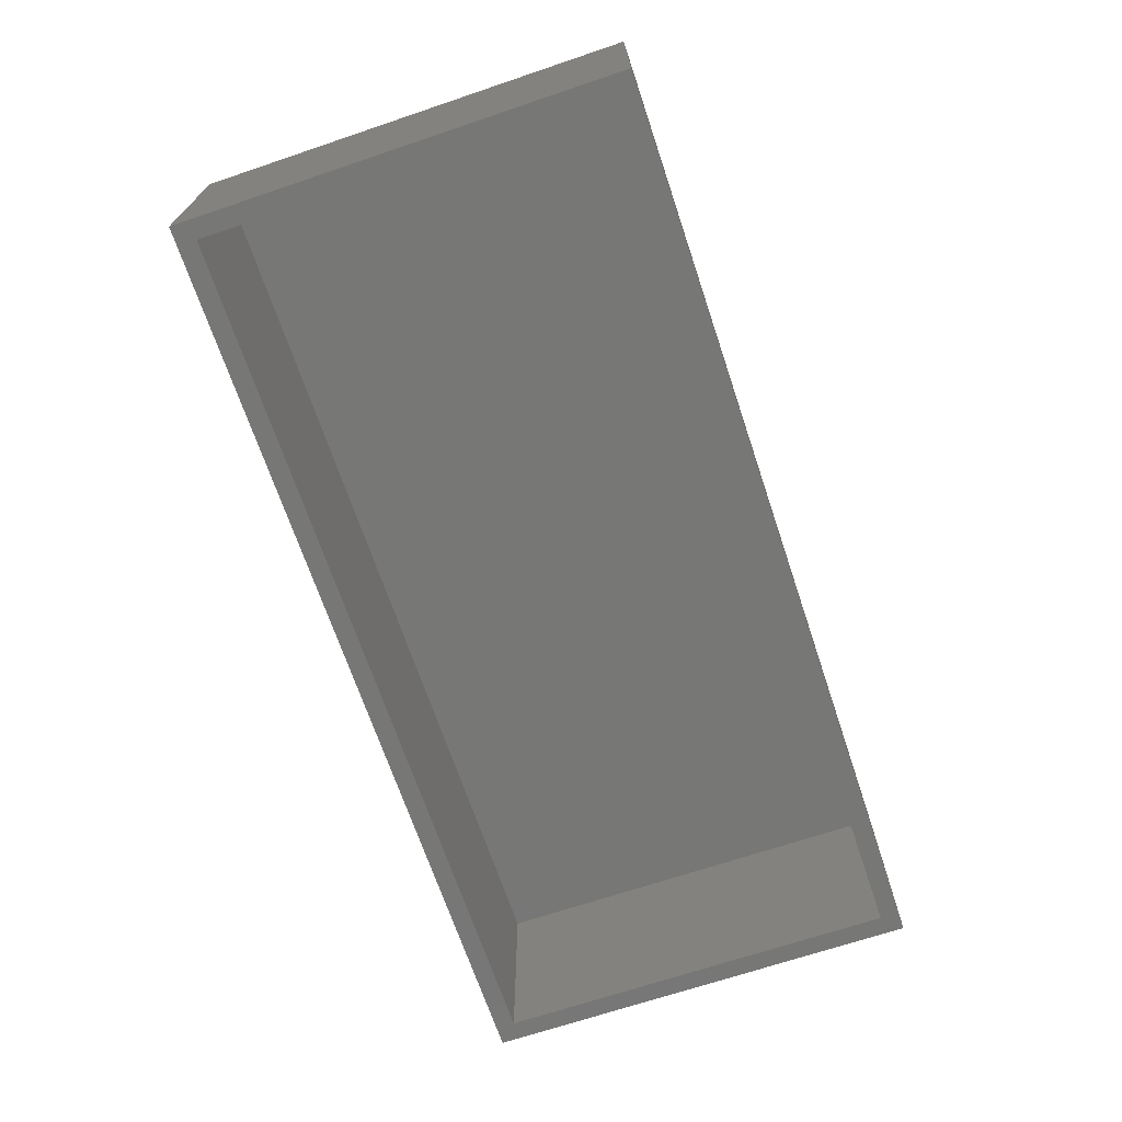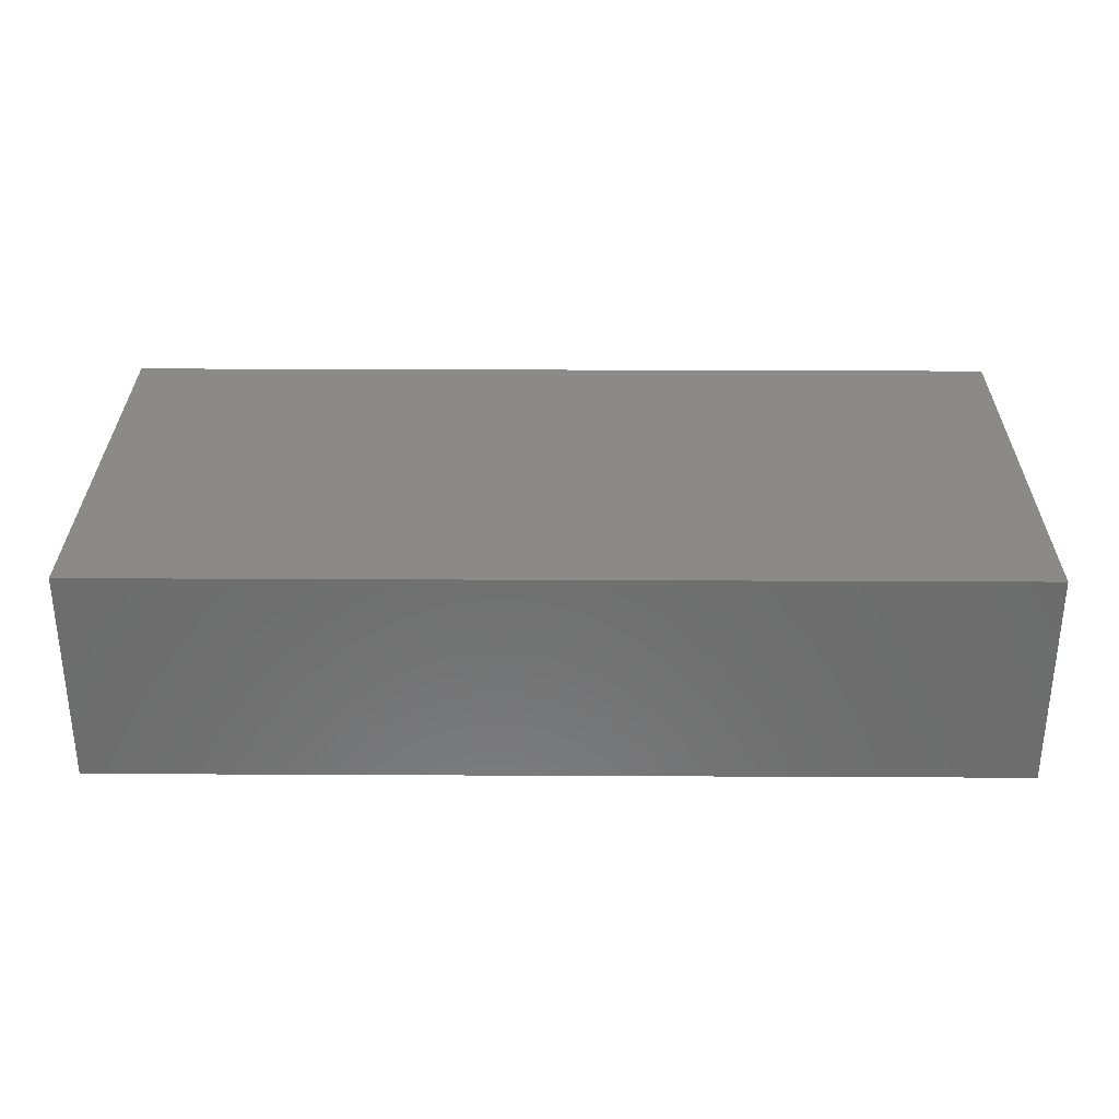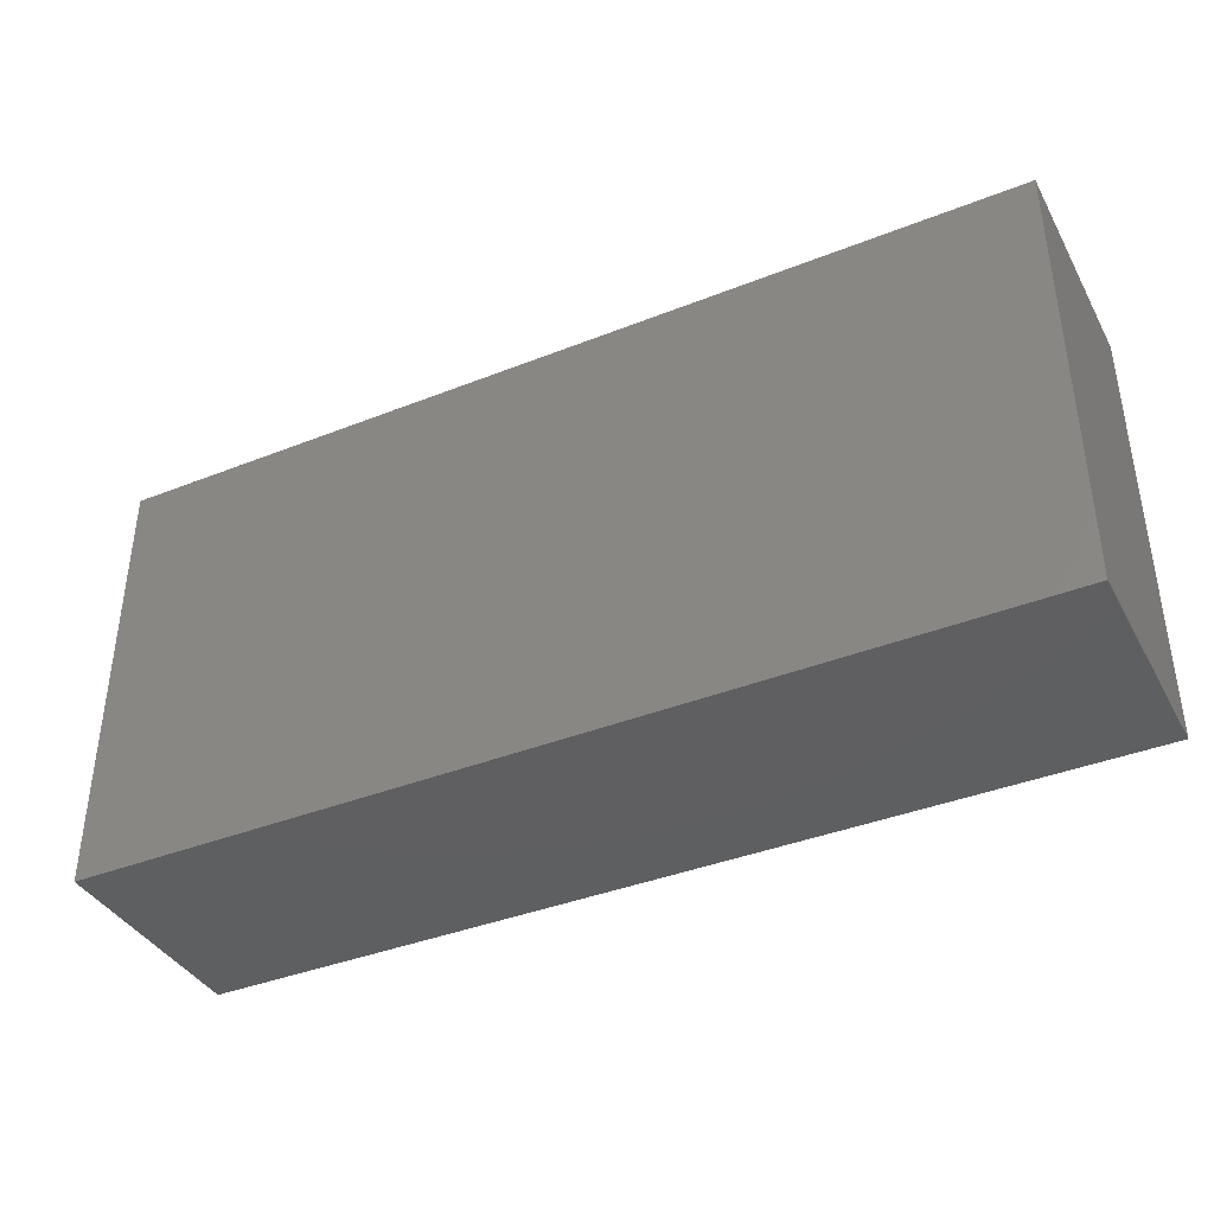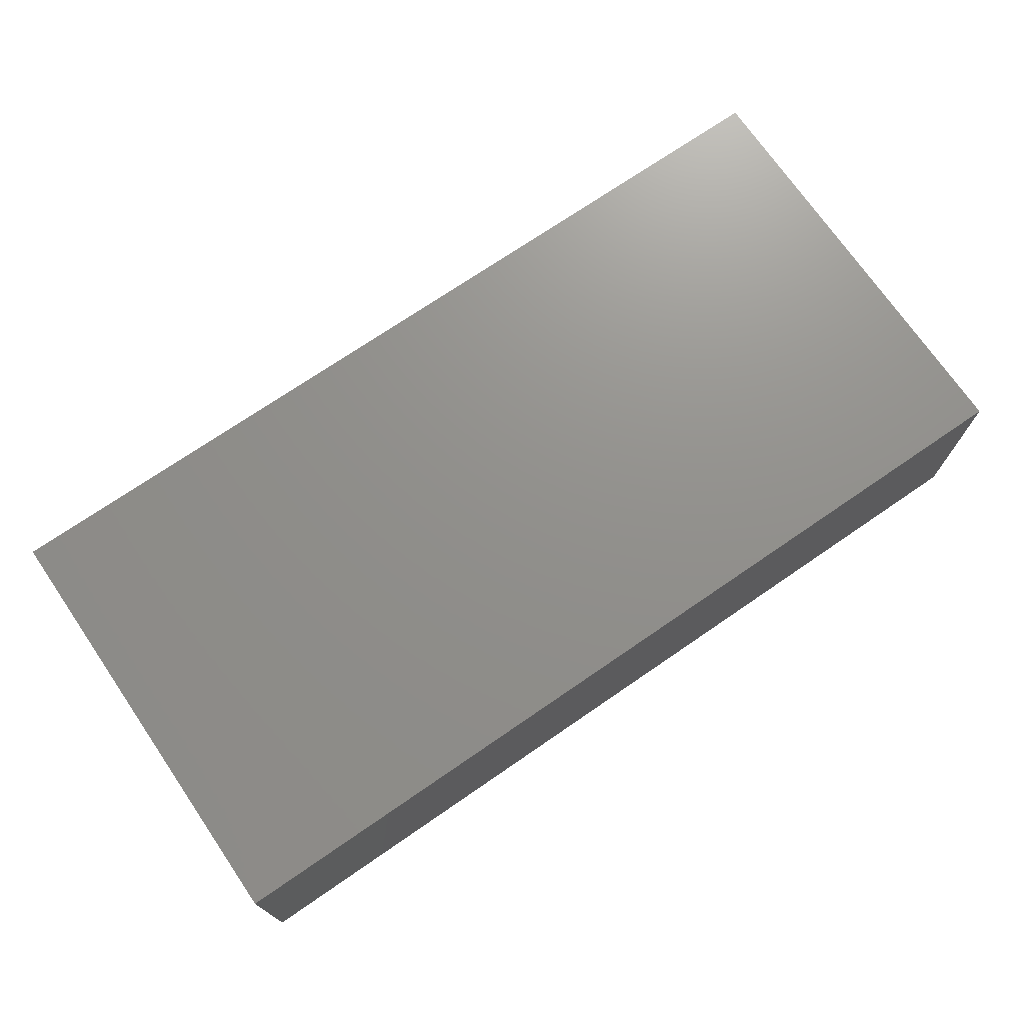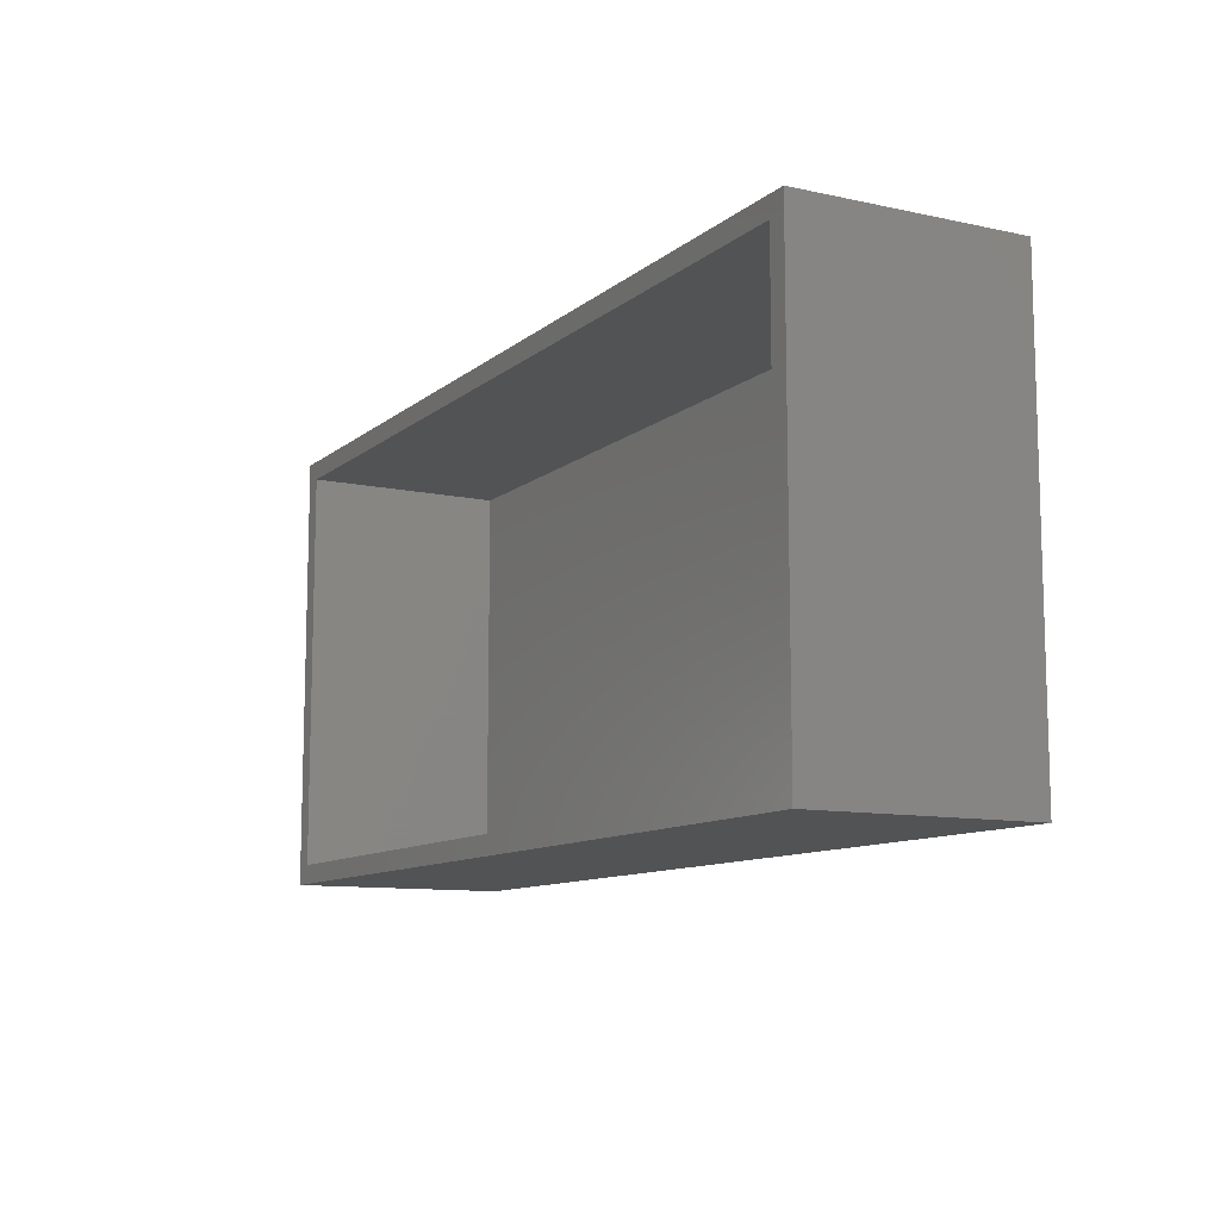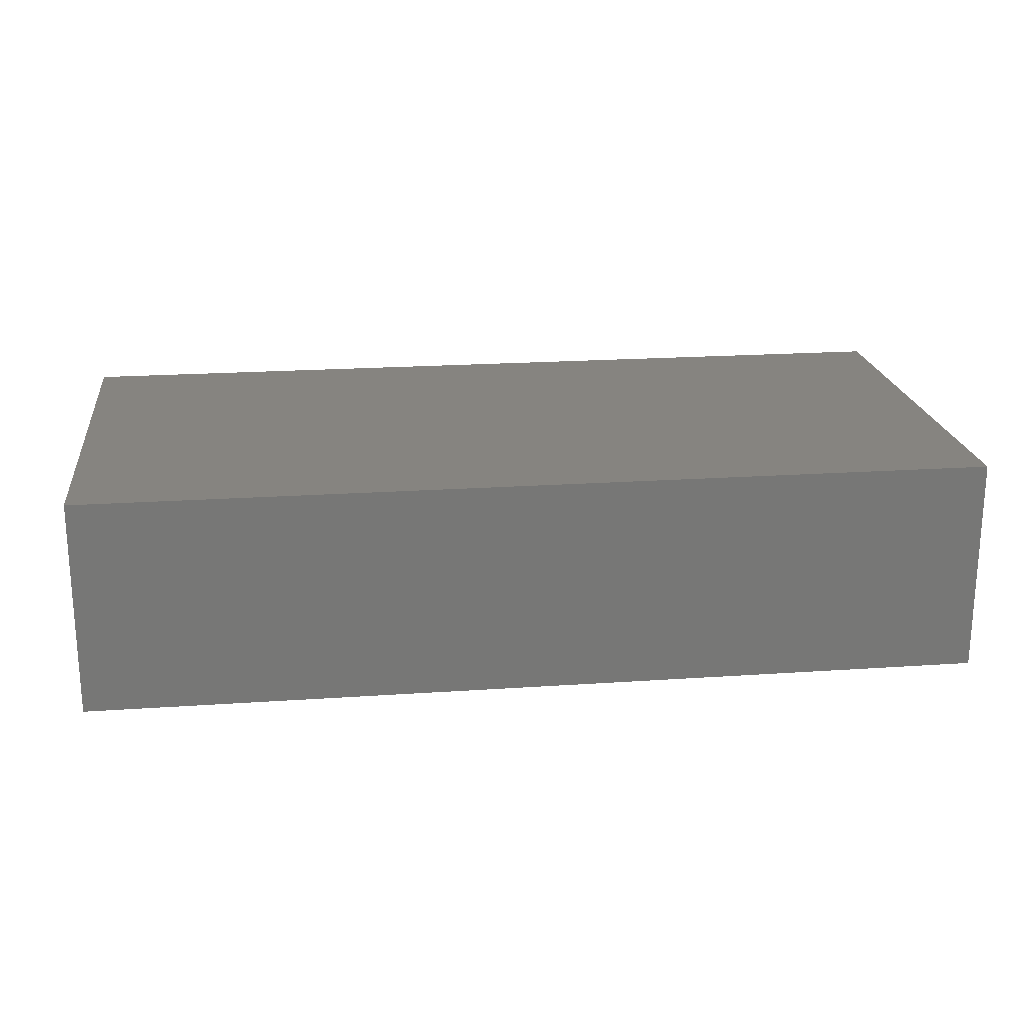
<metadata>
{"format":"stl","ext":"stl","renderer":"f3d","projection":"perspective","resolution":1024,"background":"white","views":[{"elev":-69.3,"azim":-71.4,"up":"+Y"},{"elev":30.9,"azim":0.4,"up":"+Y"},{"elev":-39.0,"azim":-153.6,"up":"+Z"},{"elev":72.4,"azim":-34.5,"up":"+Y"},{"elev":-10.5,"azim":61.5,"up":"+Z"},{"elev":20.6,"azim":-7.1,"up":"+Y"}]}
</metadata>
<code>
# stl→obj: 20 verts, 36 faces
v 0.7503 -0.1797 -5.551e-17
v 0.6424 -0.1797 0
v 0.6424 -0.1797 -0.01579
v 0.7347 -0.1797 -0.01562
v 0.7347 -0.1797 -0.3438
v 0.7503 -0.1797 -0.3594
v 2.402e-33 -0.1797 -0.3594
v 0.01562 -0.1797 -0.3438
v 2.2e-17 -0.1797 -0.0001645
v 0.01562 -0.1797 -0.01579
v 0.01562 -0.01562 -0.3438
v 0.7347 -0.01562 -0.3438
v 0.6424 -0.01562 -0.01562
v 0.01562 -0.01562 -0.01579
v 0.7347 -0.01562 -0.01562
v 2.2e-17 1.994e-17 -0.0001645
v 2.402e-33 2.178e-33 -0.3594
v 0.6424 1.995e-17 0
v 0.7503 1.995e-17 -5.551e-17
v 0.7503 -3.729e-34 -0.3594
f 1 2 3
f 1 3 4
f 1 4 5
f 1 5 6
f 6 5 7
f 7 5 8
f 7 8 9
f 9 8 10
f 9 10 2
f 2 10 3
f 8 5 11
f 11 5 12
f 3 10 13
f 13 10 14
f 10 8 14
f 14 8 11
f 5 4 12
f 12 4 15
f 15 4 13
f 13 4 3
f 12 15 11
f 11 15 13
f 11 13 14
f 9 16 7
f 7 16 17
f 16 18 17
f 17 18 19
f 17 19 20
f 7 17 6
f 6 17 20
f 2 18 9
f 9 18 16
f 6 20 1
f 1 20 19
f 19 18 1
f 1 18 2

</code>
